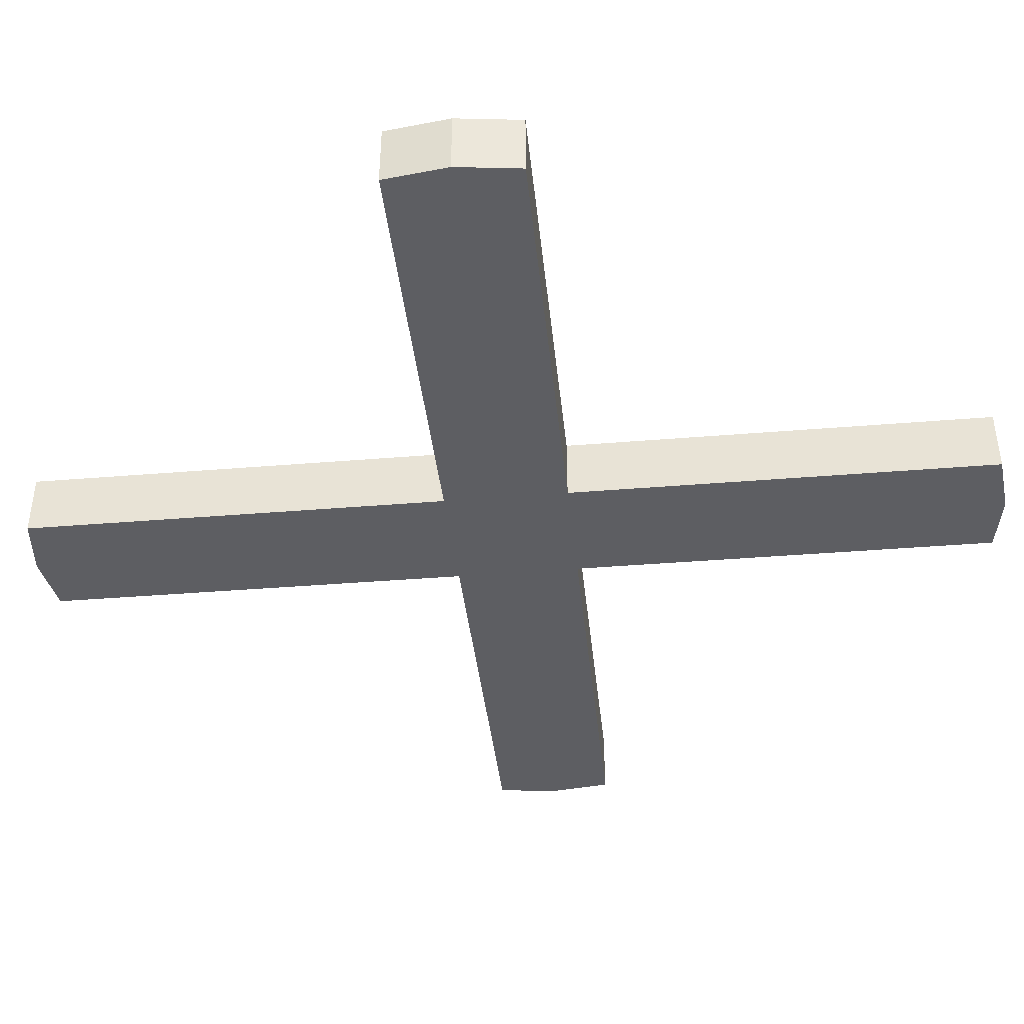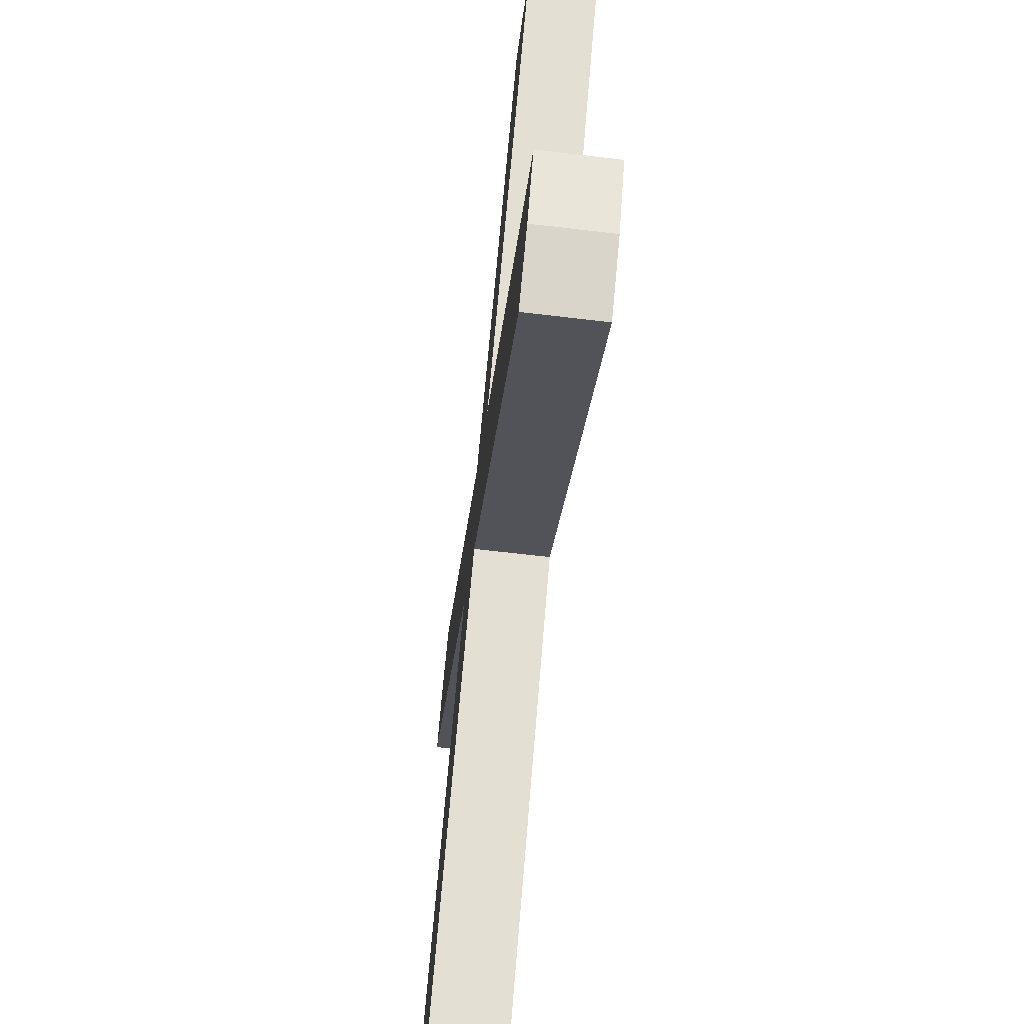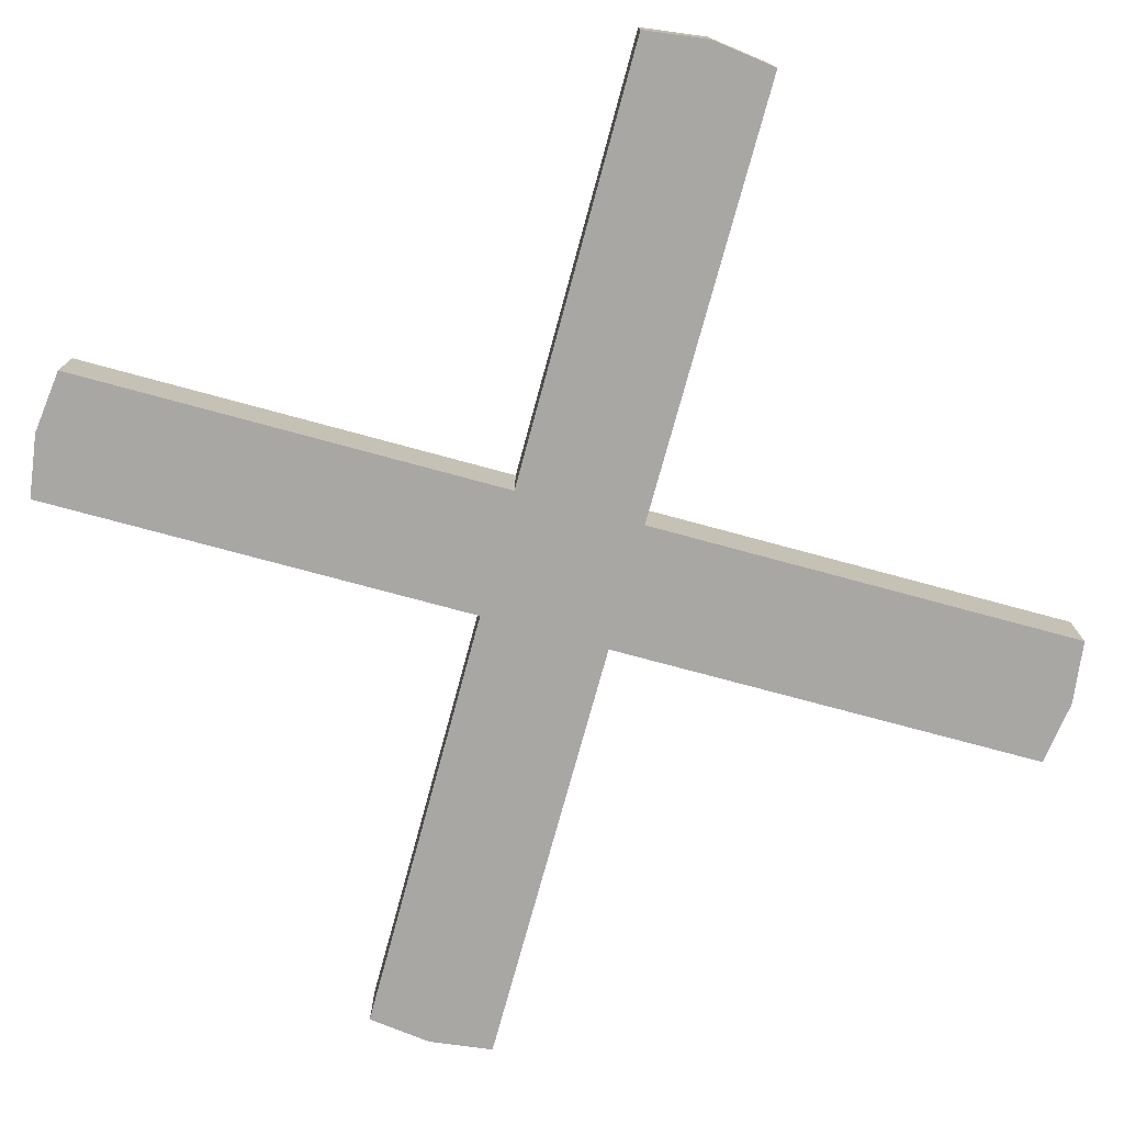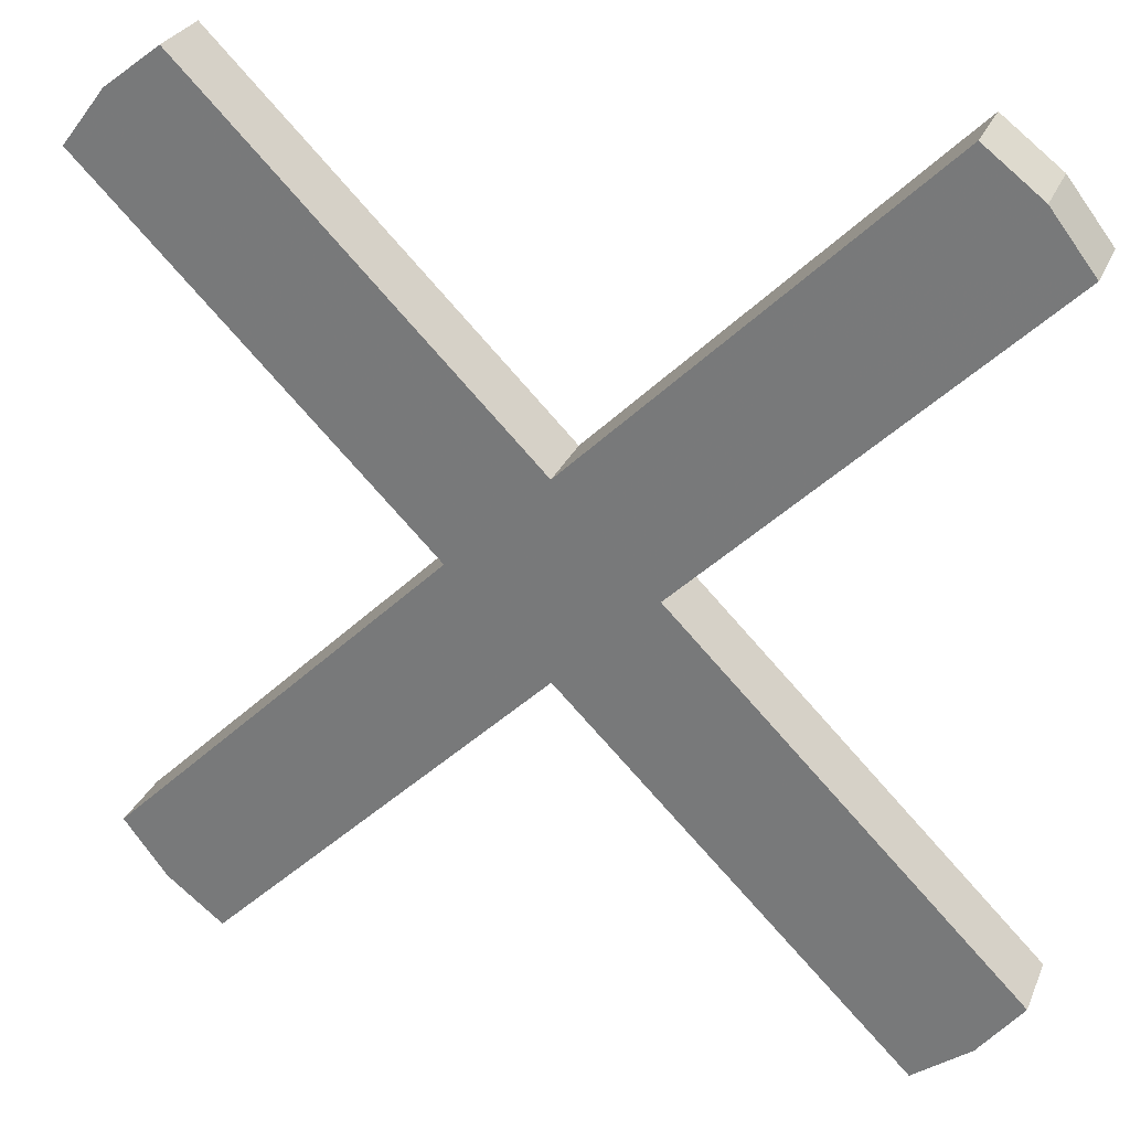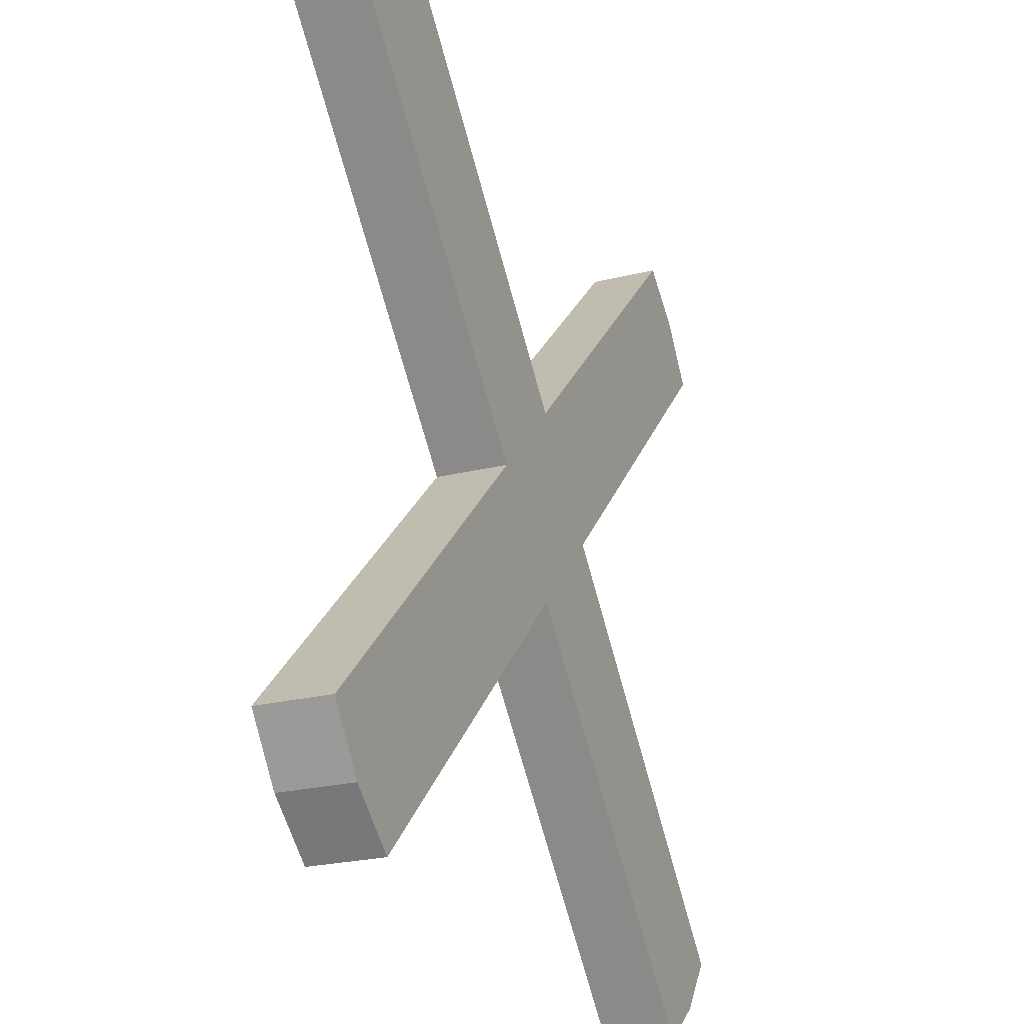
<metadata>
{"format":"obj","ext":"obj","renderer":"f3d","projection":"perspective","resolution":1024,"background":"white","views":[{"elev":-39.2,"azim":140.9,"up":"+Z"},{"elev":-67.6,"azim":-96.7,"up":"+Y"},{"elev":-74.7,"azim":119.8,"up":"+Z"},{"elev":28.3,"azim":19.9,"up":"+Y"},{"elev":-24.4,"azim":112.1,"up":"+Y"}]}
</metadata>
<code>
o obj_0
v -5.658 		5.658 		1
v -5.658 		5.658 		0
v -6.272 		4.858 		0
v -6.272 		4.858 		1
v -4.858 		6.272 		0
v -4.858 		6.272 		1
v 0 		1.414 		1
v 4.858 		6.272 		0
v 0 		1.414 		0
v 5.658 		5.658 		0
v 6.272 		4.858 		0
v 1.414 		0 		0
v 0 		-1.414 		0
v -1.414 		0 		0
v 1.414 		0 		1
v 6.272 		-4.858 		0
v 5.658 		-5.658 		0
v 4.858 		-6.272 		0
v -4.858 		-6.272 		1
v -5.658 		-5.658 		1
v -5.658 		-5.658 		0
v -4.858 		-6.272 		0
v 0 		-1.414 		1
v 4.858 		-6.272 		1
v -1.414 		0 		1
v 4.858 		6.272 		1
v 5.658 		-5.658 		1
v 6.272 		-4.858 		1
v 6.272 		4.858 		1
v 5.658 		5.658 		1
v -6.272 		-4.858 		1
v -6.272 		-4.858 		0
g group_0_15277357
f 1 2 3
f 1 3 4
f 5 6 7
f 5 7 9
f 11 12 10
f 8 10 12
f 8 12 9
f 18 13 17
f 16 17 13
f 16 13 12
f 19 20 21
f 19 21 22
f 9 13 14
f 9 14 3
f 9 3 2
f 9 2 5
f 23 13 18
f 23 18 24
f 4 3 14
f 4 14 25
f 26 8 9
f 26 9 7
f 17 27 24
f 17 24 18
f 28 27 17
f 28 17 16
f 15 12 11
f 15 11 29
f 5 2 1
f 5 1 6
f 10 30 29
f 10 29 11
f 30 10 8
f 30 8 26
f 25 31 20
f 25 20 19
f 25 19 23
f 12 15 28
f 12 28 16
f 26 7 30
f 29 30 7
f 29 7 15
f 12 13 9
f 25 14 32
f 25 32 31
f 19 22 13
f 19 13 23
f 32 21 20
f 32 20 31
f 15 23 24
f 15 24 27
f 15 27 28
f 4 25 1
f 6 1 25
f 23 7 25
f 6 25 7
f 7 23 15
f 13 22 21
f 13 21 32
f 13 32 14

</code>
